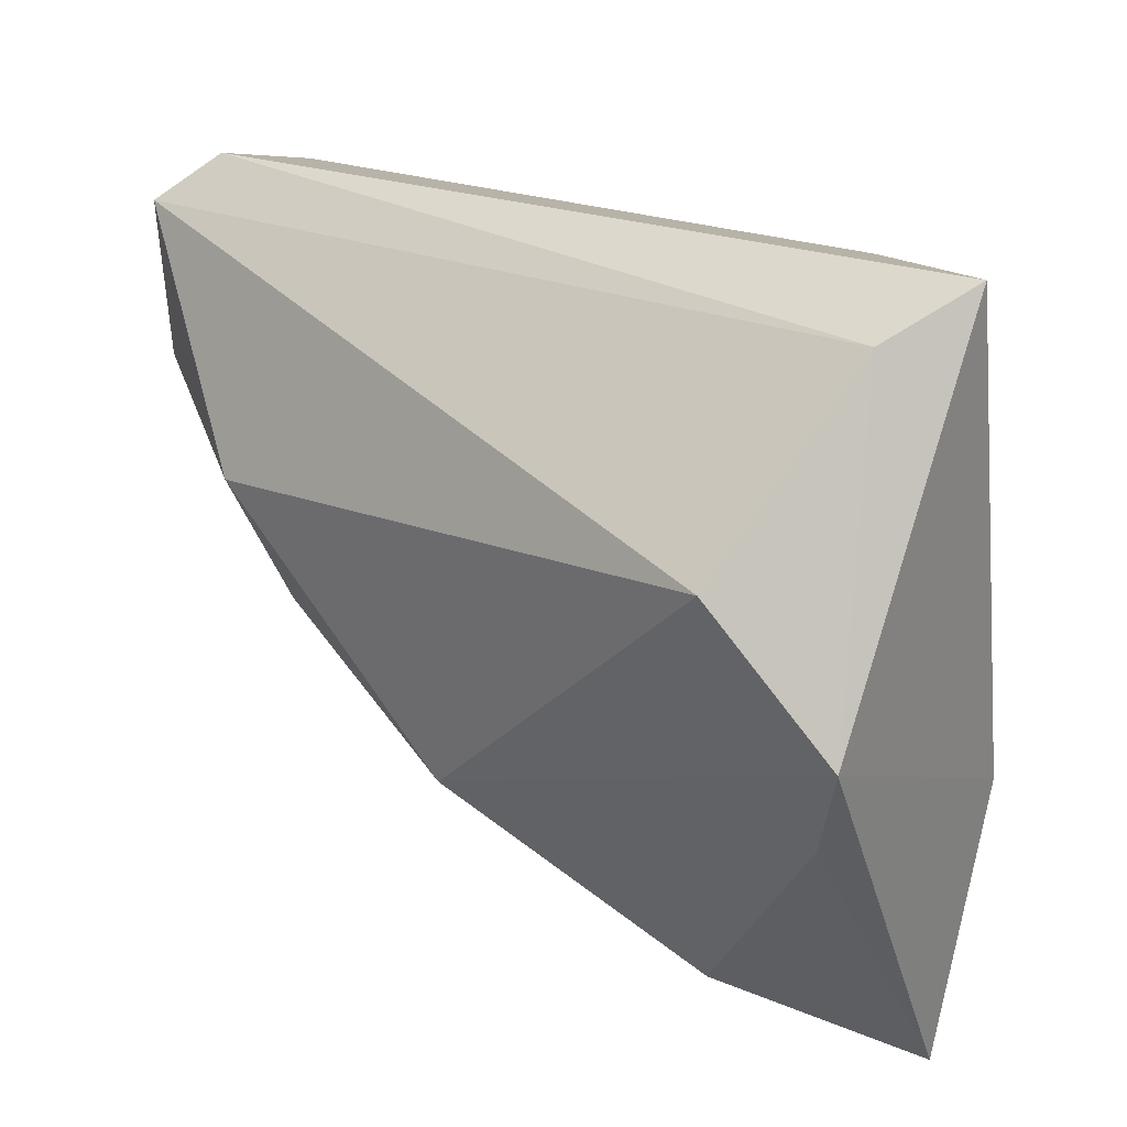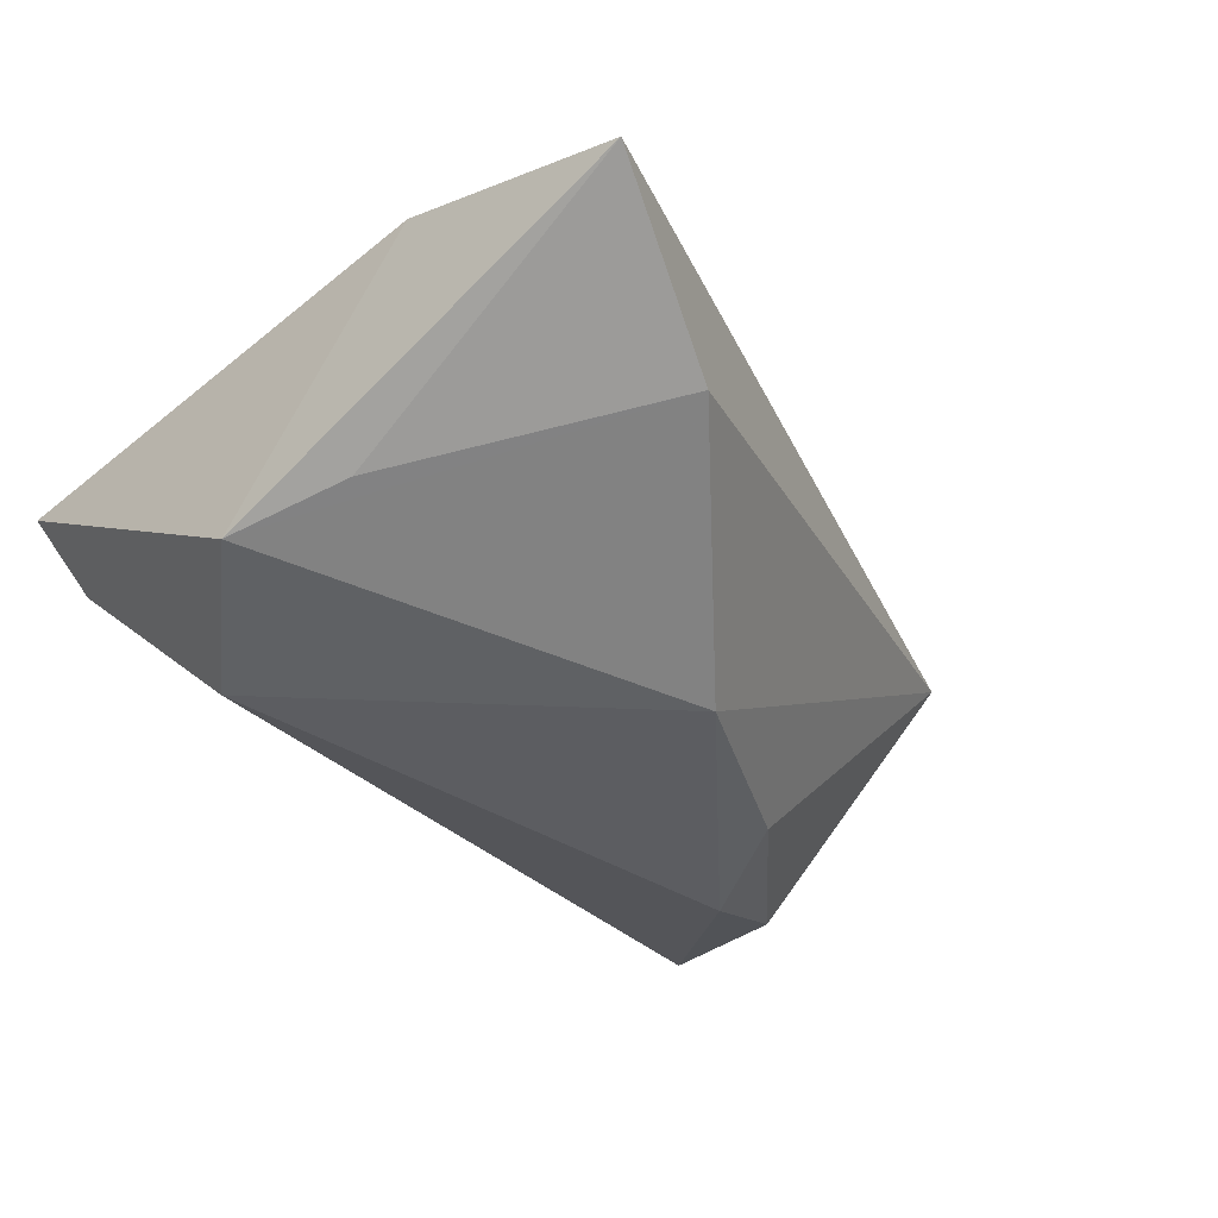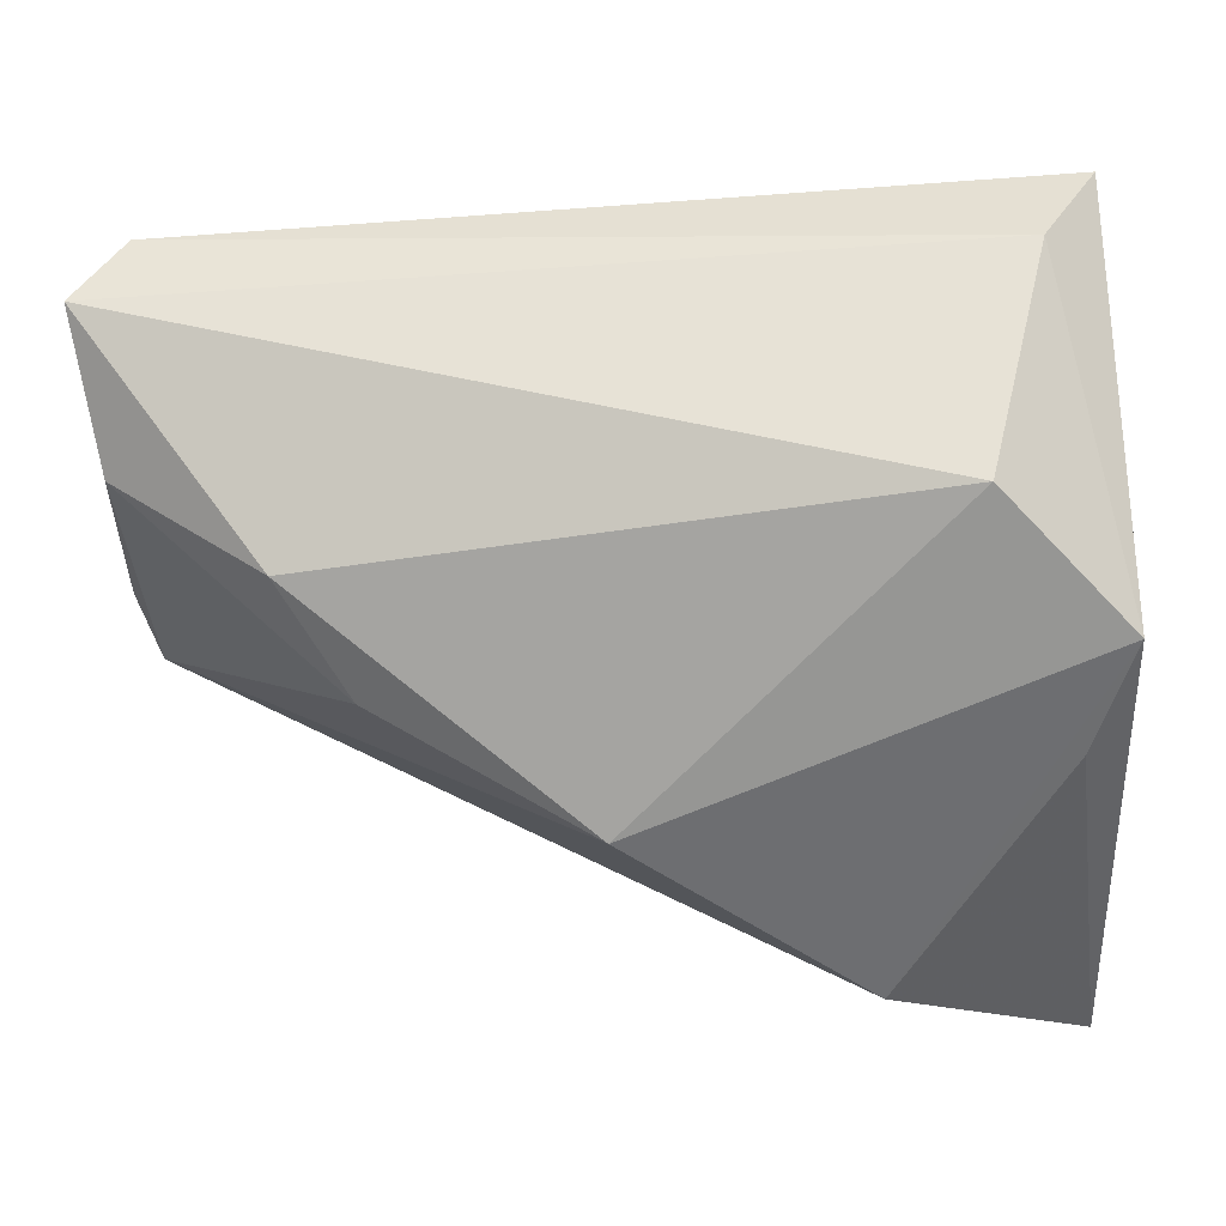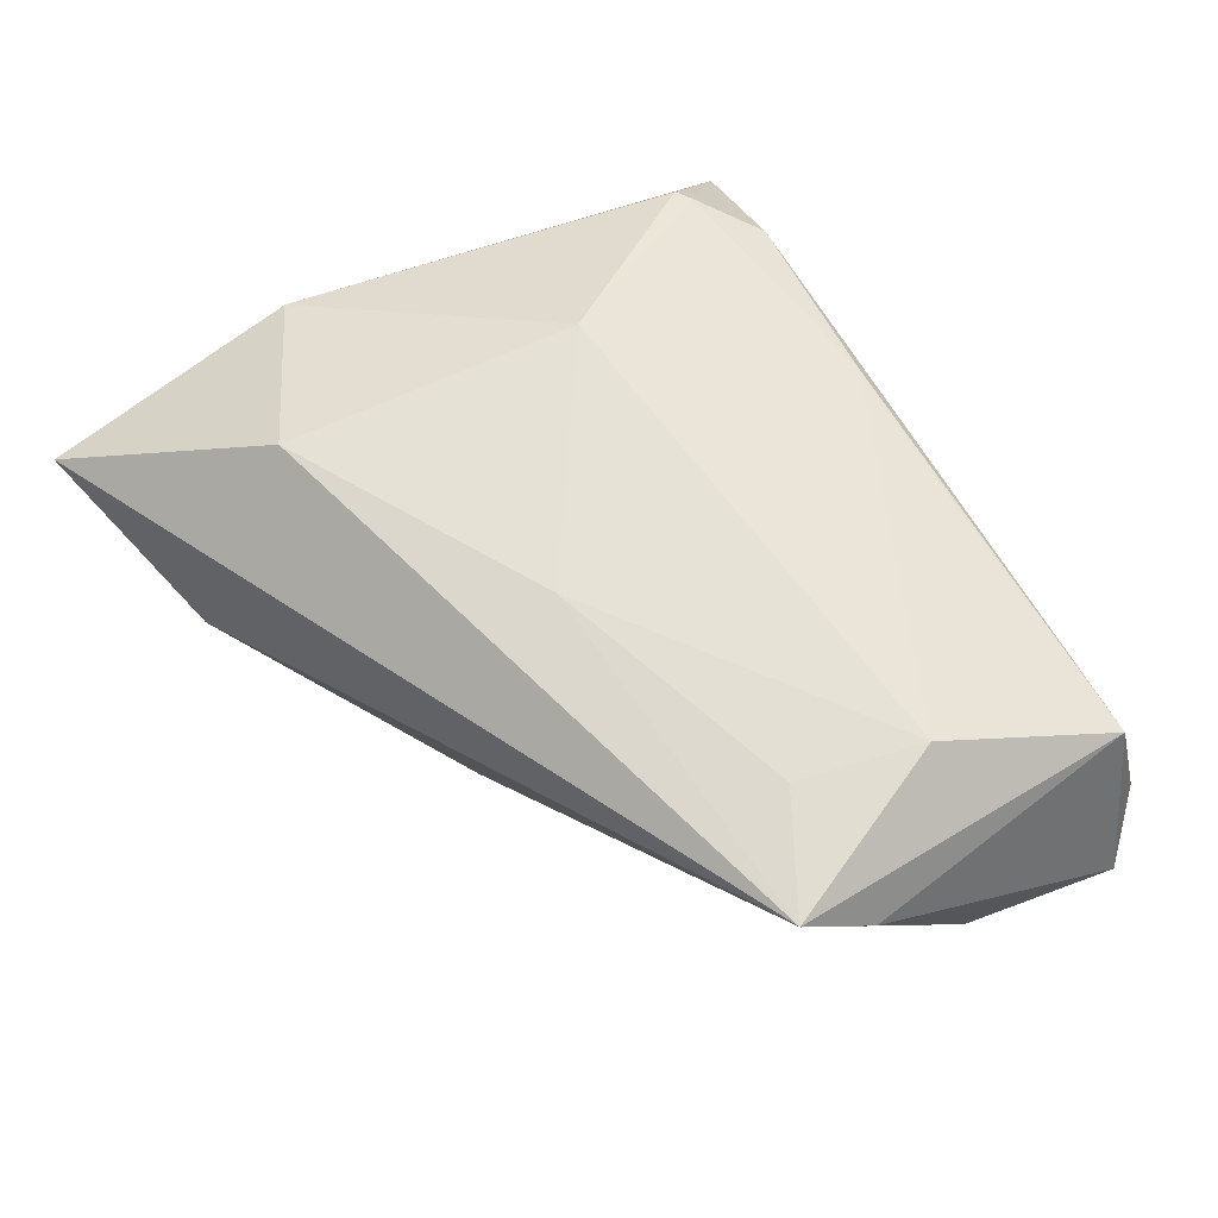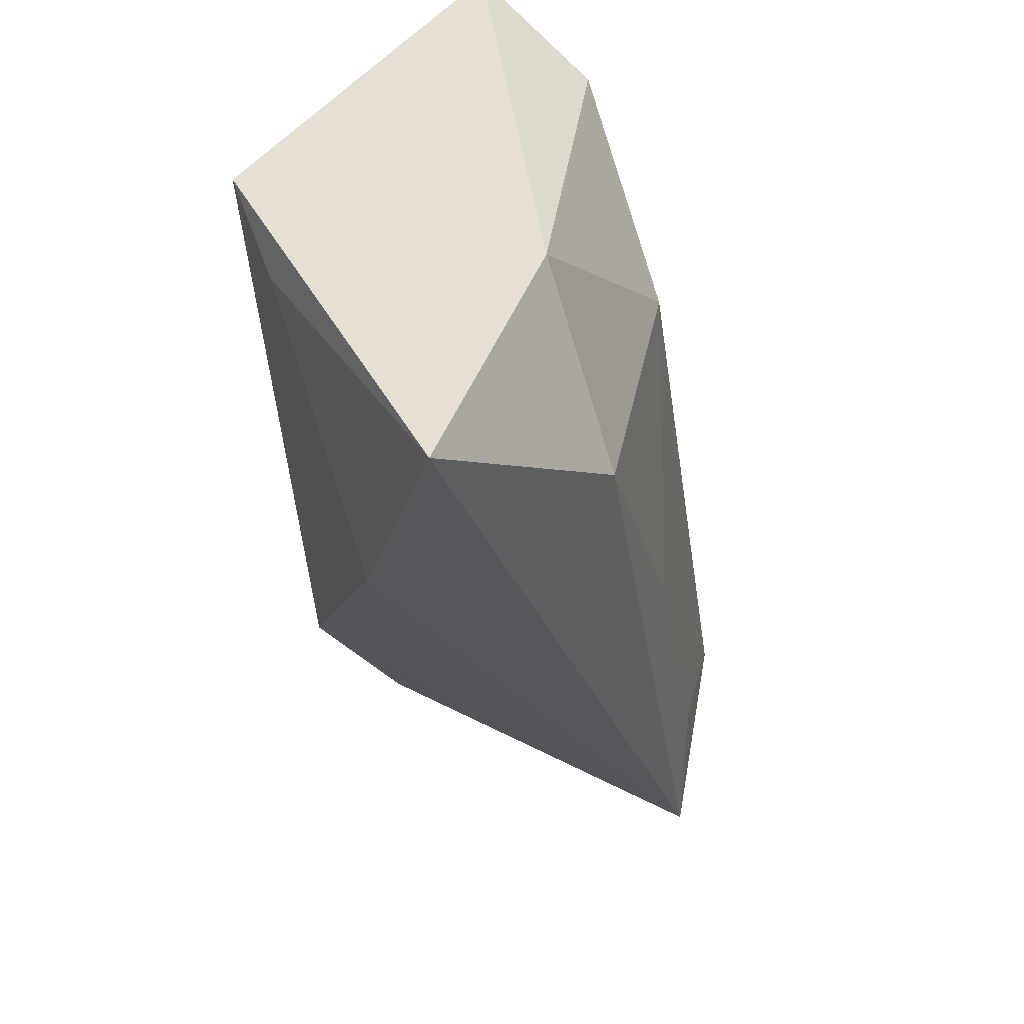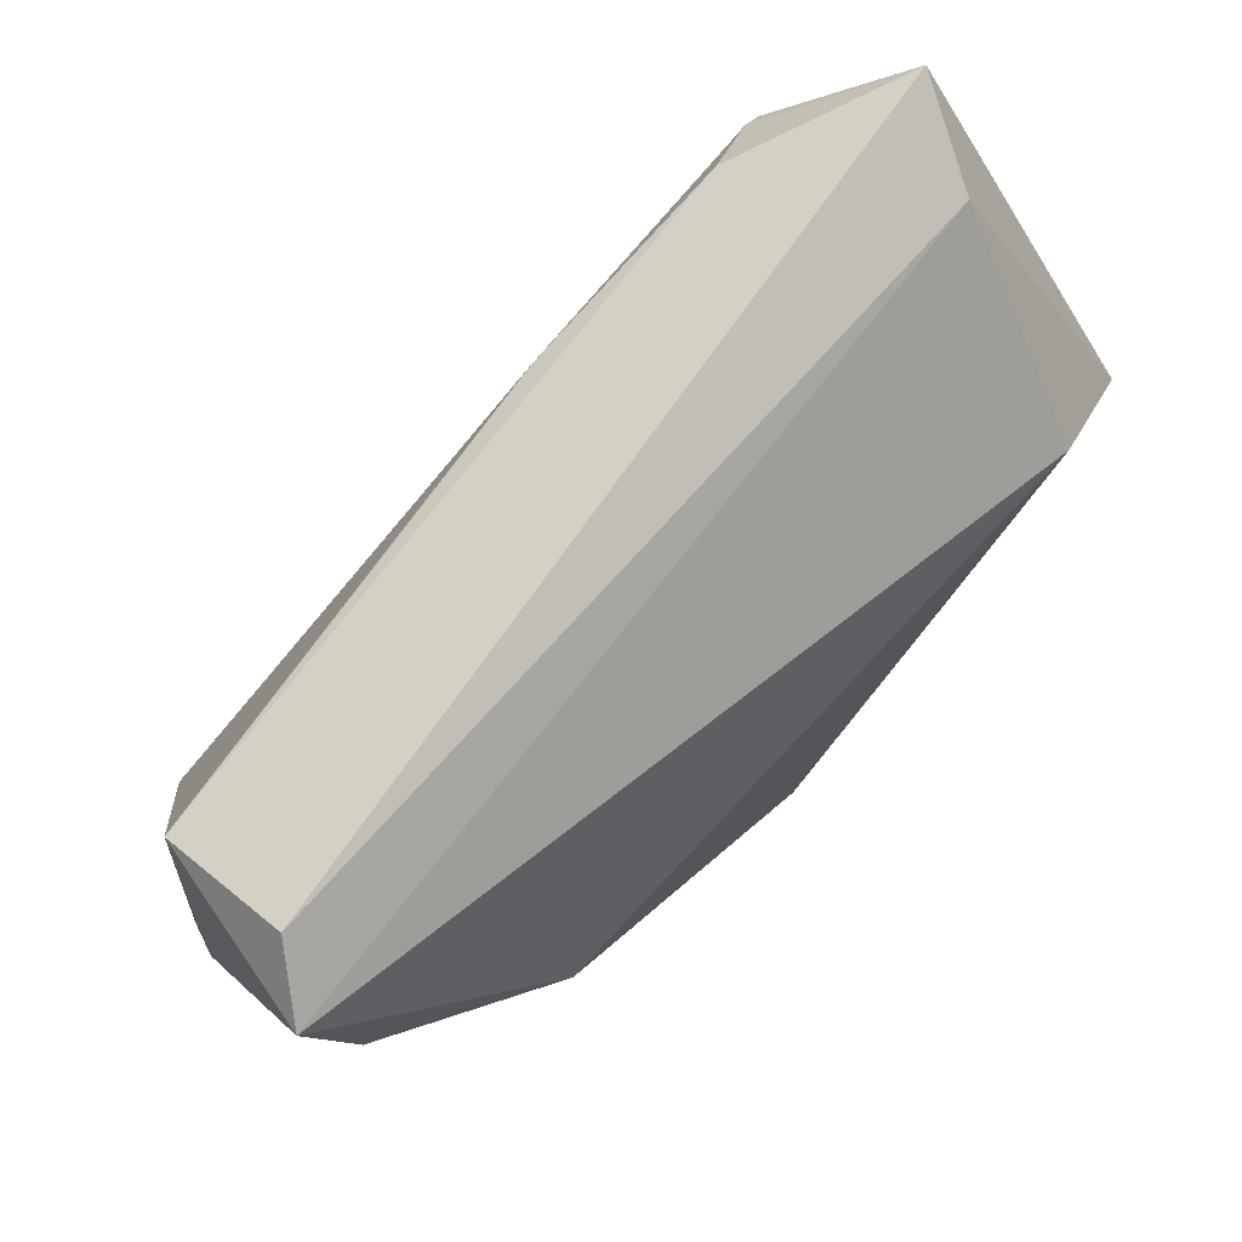
<metadata>
{"format":"obj","ext":"obj","renderer":"f3d","projection":"perspective","resolution":1024,"background":"white","views":[{"elev":28.8,"azim":-137.4,"up":"+Y"},{"elev":-36.7,"azim":-49.4,"up":"+Z"},{"elev":15.2,"azim":-172.5,"up":"+Y"},{"elev":51.3,"azim":57.9,"up":"+Z"},{"elev":-46.1,"azim":-76.5,"up":"+Y"},{"elev":74.1,"azim":134.1,"up":"+Y"}]}
</metadata>
<code>
v 0.05132 0.02615 0.008106
v 0.04188 -0.008382 0.01431
v -0.03932 0.03684 0.007427
v 0.0189 0.02757 0.0126
v -0.03995 -0.01367 -0.01413
v -0.02174 0.03231 0.01516
v 0.05143 0.009054 -0.01322
v 0.01197 -0.016 0.01662
v -0.03032 0.02555 0.01782
v 0.02666 -0.009913 -0.01919
v -0.0444 -0.001443 -0.01782
v -0.03065 0.01321 -0.02143
v 0.001164 0.02889 0.01479
v 0.00291 -0.02162 -0.02143
v -0.04061 -0.01935 0.01478
v 0.03392 0.002568 -0.02143
v -0.03462 0.03217 -0.002532
v -0.02031 -0.03036 0.01699
v -0.02849 0.02664 0.01773
v 0.04629 0.004864 0.01638
v 0.05382 -0.01519 0.01062
v -0.04264 -0.04824 0.004236
v -0.01446 0.002879 0.02197
v -0.02225 -0.04132 -0.007662
v 0.05031 0.03058 -0.005457
v 0.05511 0.02559 -0.01139
v 0.05511 -0.006801 0.005377
f 12 14 11
f 15 3 11
f 22 15 11
f 18 15 22
f 11 3 17
f 17 12 11
f 26 12 17
f 16 12 26
f 14 12 16
f 23 15 18
f 11 14 24
f 14 16 10
f 25 1 26
f 3 1 25
f 26 17 25
f 25 17 3
f 3 15 9
f 15 23 9
f 5 22 11
f 11 24 5
f 5 24 22
f 22 24 21
f 18 22 21
f 21 24 14
f 14 10 21
f 21 1 20
f 13 23 20
f 18 21 8
f 8 23 18
f 20 23 8
f 7 16 26
f 7 10 16
f 7 21 10
f 6 1 3
f 6 13 1
f 20 1 4
f 4 13 20
f 1 13 4
f 2 21 20
f 20 8 2
f 2 8 21
f 27 7 26
f 21 7 27
f 26 1 27
f 1 21 27
f 13 6 19
f 19 9 23
f 23 13 19
f 3 9 19
f 19 6 3

</code>
